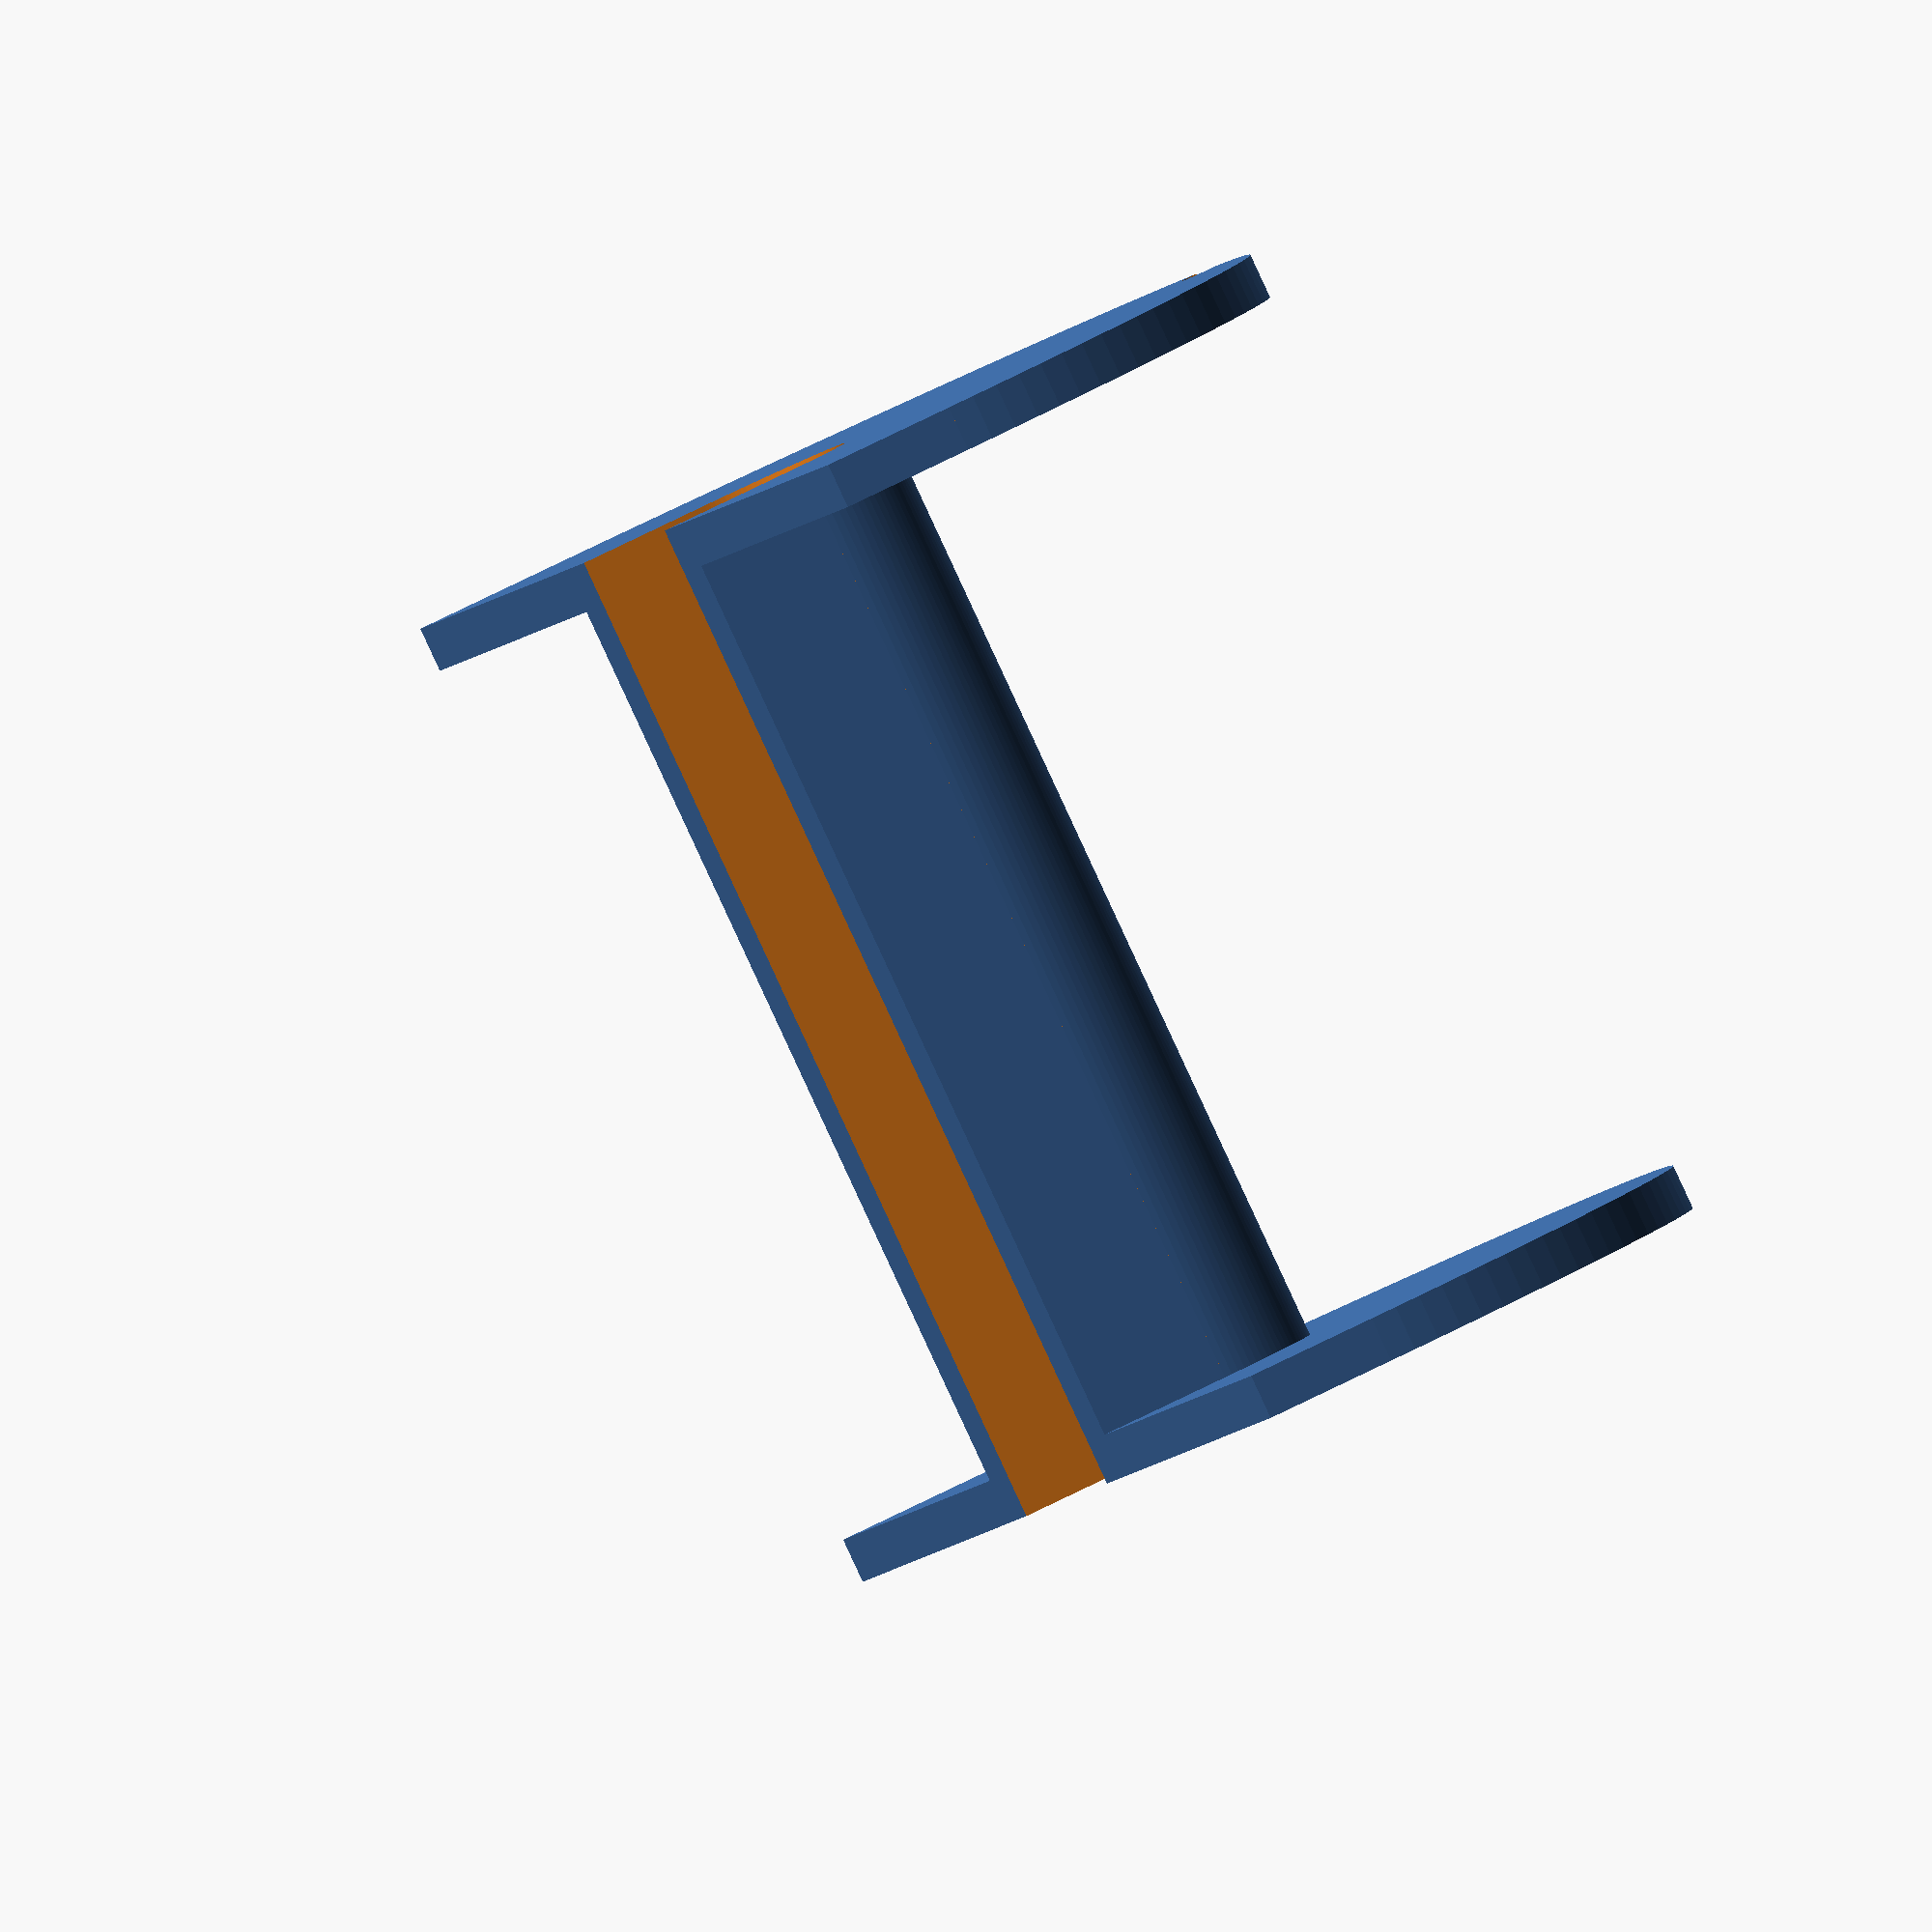
<openscad>
// Parametric filament spool by Woale

// preview[view:south, tilt:top diagonal]

// What's the inner spool width ? Recommended >10mm.
//spool_radius = 44.5;    // for smaller 4+1 coils
spool_radius = 48;    // for larger 7+1 coils

// What's the height of the wire-carrying part of the spool?
spool_height = 82.5;

// What's the (inner) radius of spool's core?
spool_hole_radius = 9.5;

// How thick should the walls (the top and bottom discs and the core) be?
wall_thickness = 4;

// How wide should the rectangular extension be? Use 0 for a cylindrical spool
rectangular_width = 25;

// How large should the winding inset be? Use 0 for no inset
inset_radius = 2.5;

$fn=120;

union() {
    translate([0,-spool_height/2-wall_thickness,rectangular_width/2]) 
    rotate([-90,0,0])
    difference() {
        union() {
            cylinder(h=wall_thickness, r=spool_radius);
            cylinder(h=wall_thickness+spool_height, r=spool_hole_radius+wall_thickness);
            translate([0, 0, wall_thickness+spool_height])
                cylinder(h=wall_thickness, r=spool_radius);
        }
        
        translate([0,0,-1]) 
            cylinder(h=wall_thickness+2*spool_height+2, r=spool_hole_radius);
        translate([0,-spool_radius,-1])
            cylinder(h=wall_thickness+spool_height, r=inset_radius);

        // and remove half of the cylinder to create the printable half-spool
        translate([-spool_radius-1,0,-1])
            cube([2*spool_radius+2, spool_radius+2, spool_height+2*wall_thickness+2]);
    }

    difference() {
        union() {
        translate([-spool_hole_radius-wall_thickness,-spool_height/2-wall_thickness,0])
            cube([2*(spool_hole_radius + wall_thickness),spool_height+2*wall_thickness,rectangular_width/2]);
        translate([-spool_radius,spool_height/2,0])
            cube([2*spool_radius,wall_thickness,rectangular_width/2]);
        translate([-spool_radius,-spool_height/2-wall_thickness,0])
            cube([2*spool_radius,wall_thickness,rectangular_width/2]);
        }
        
        // here we're adding just 1.1 to the height of the cube because, while a 1mm offset
        // below the XY-plane is fine, we don't want to make any appreciable cuts into the
        // spool's core
        translate([-spool_hole_radius,-spool_height/2-wall_thickness-1,-1])
            cube([2*spool_hole_radius,spool_height+2*wall_thickness+2,rectangular_width/2+1.1]);
    }
}
</openscad>
<views>
elev=134.9 azim=49.0 roll=303.9 proj=o view=solid
</views>
